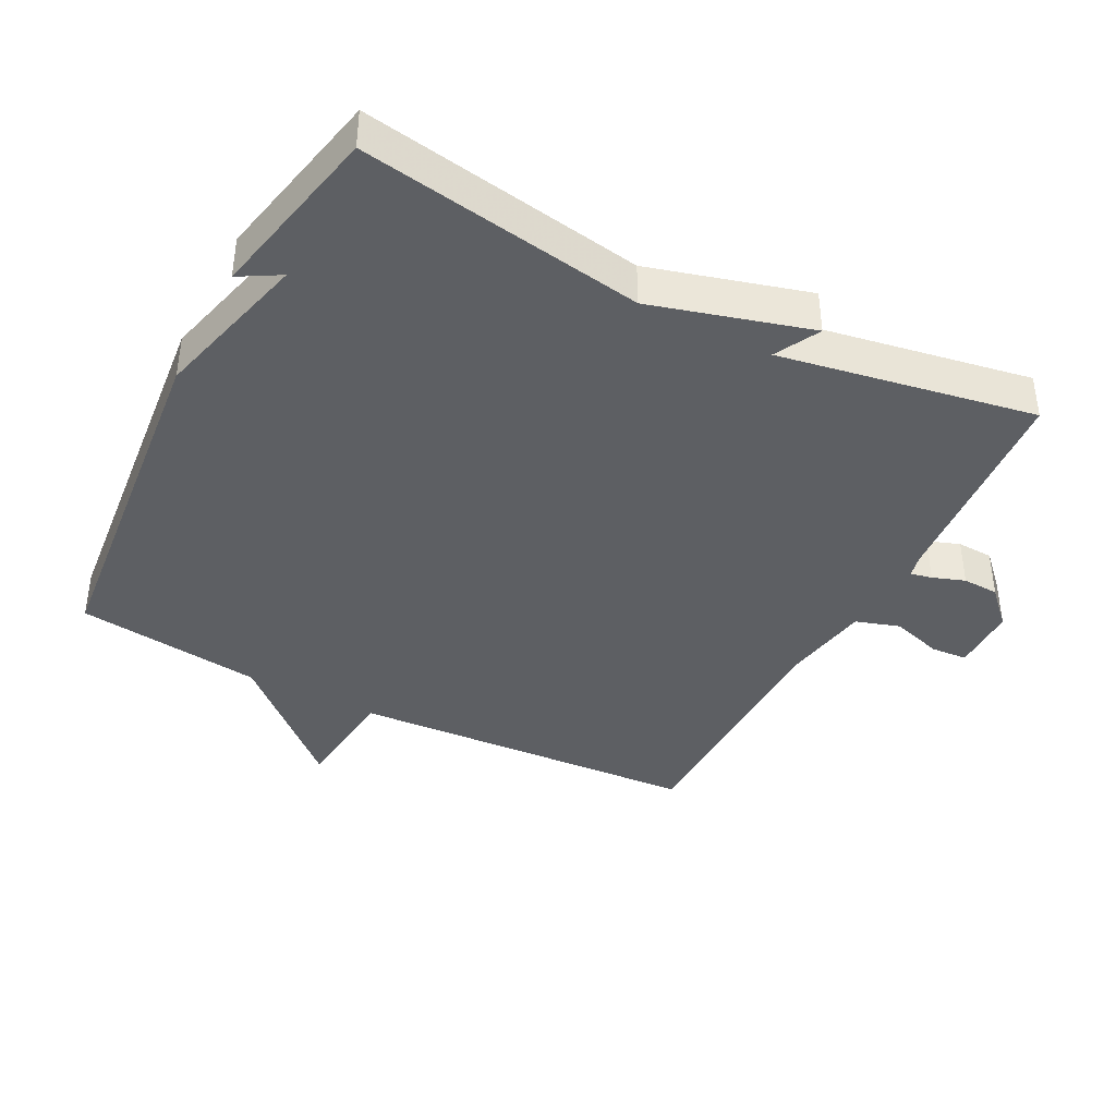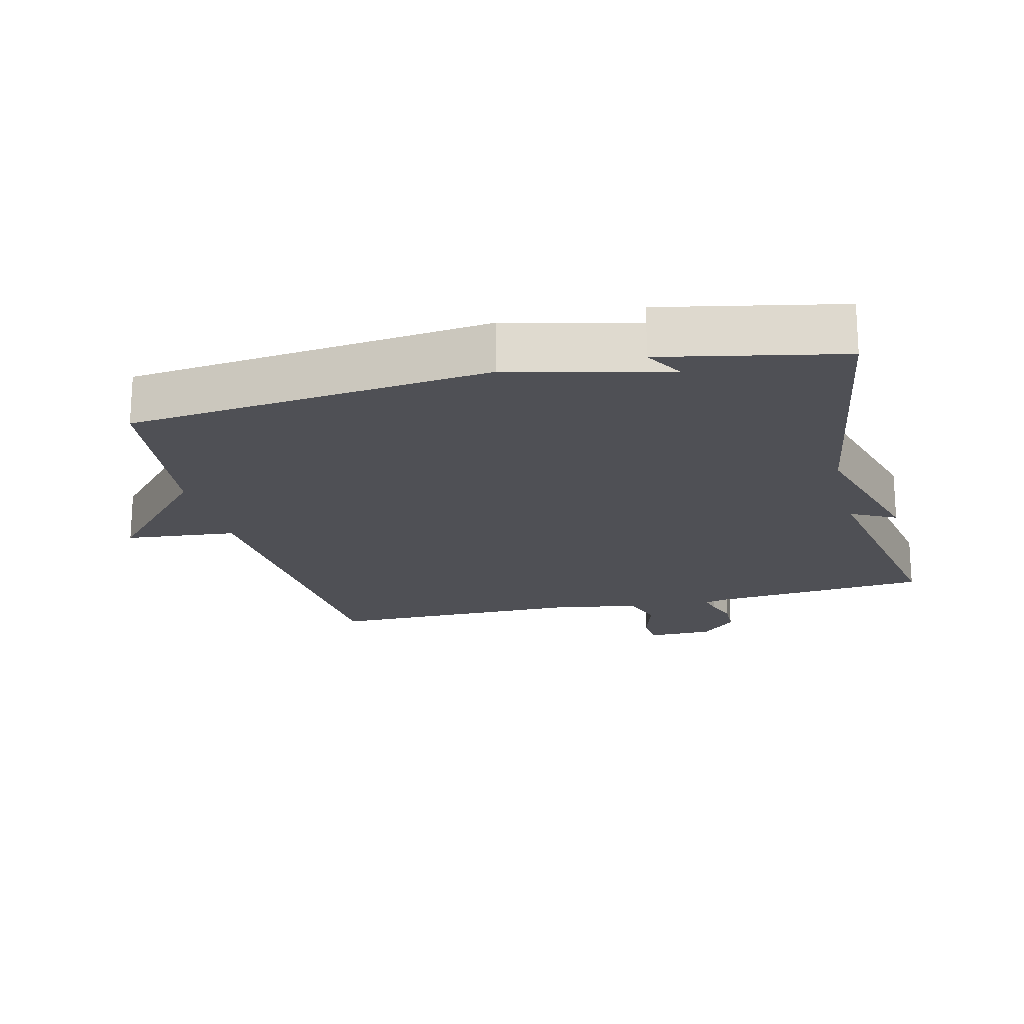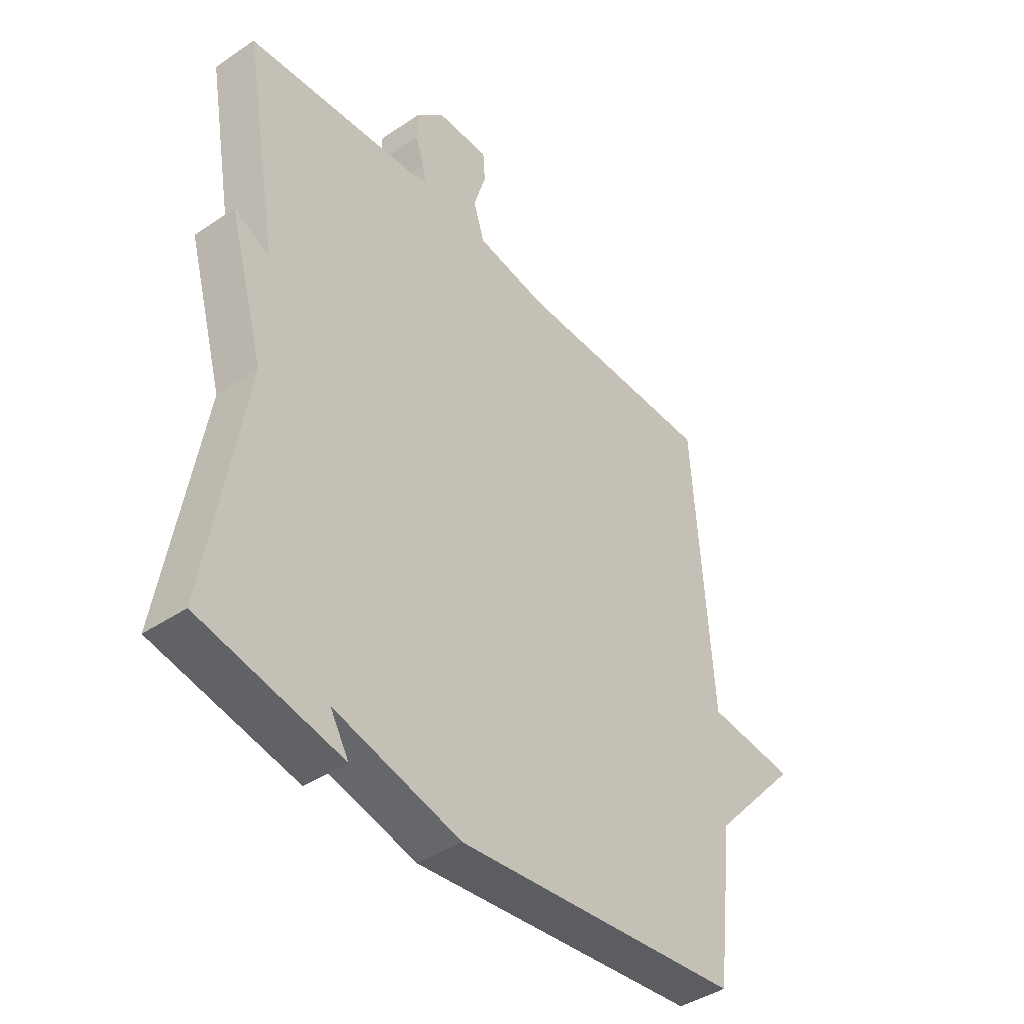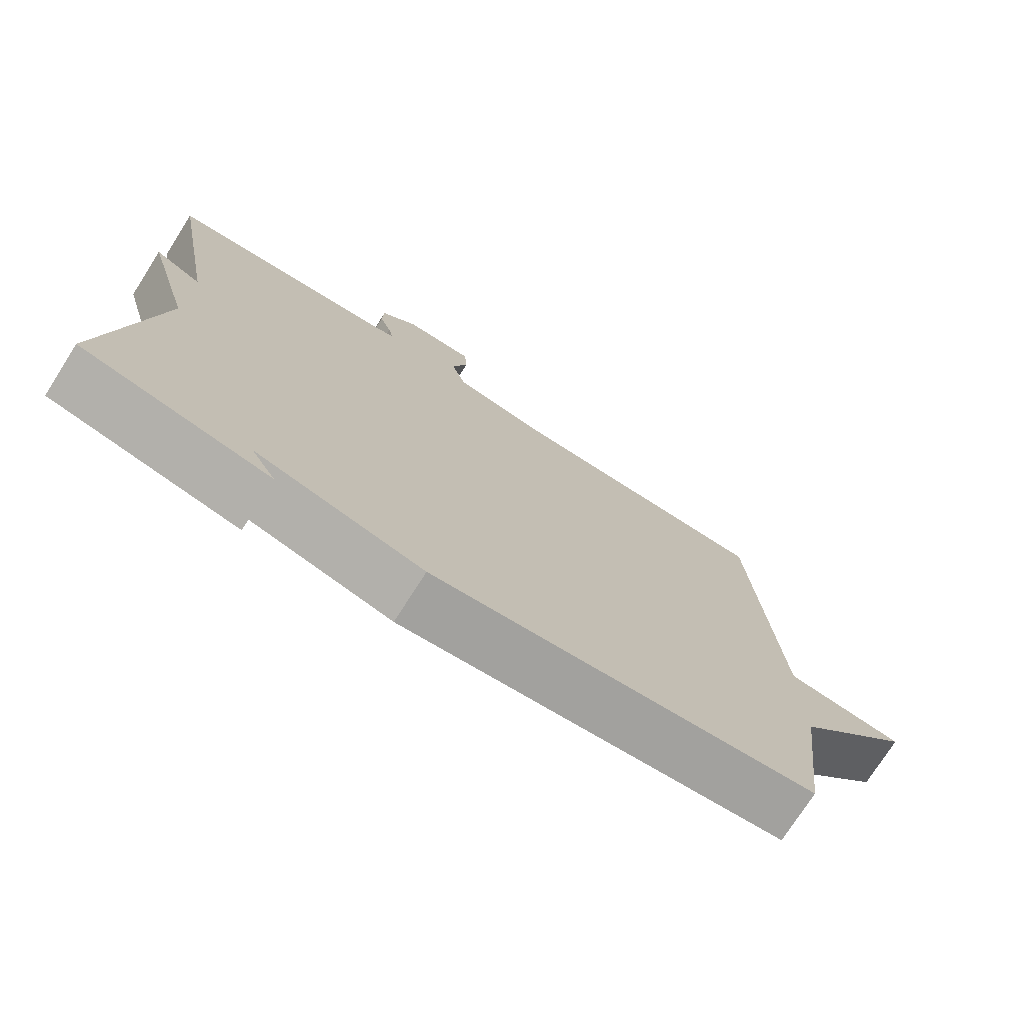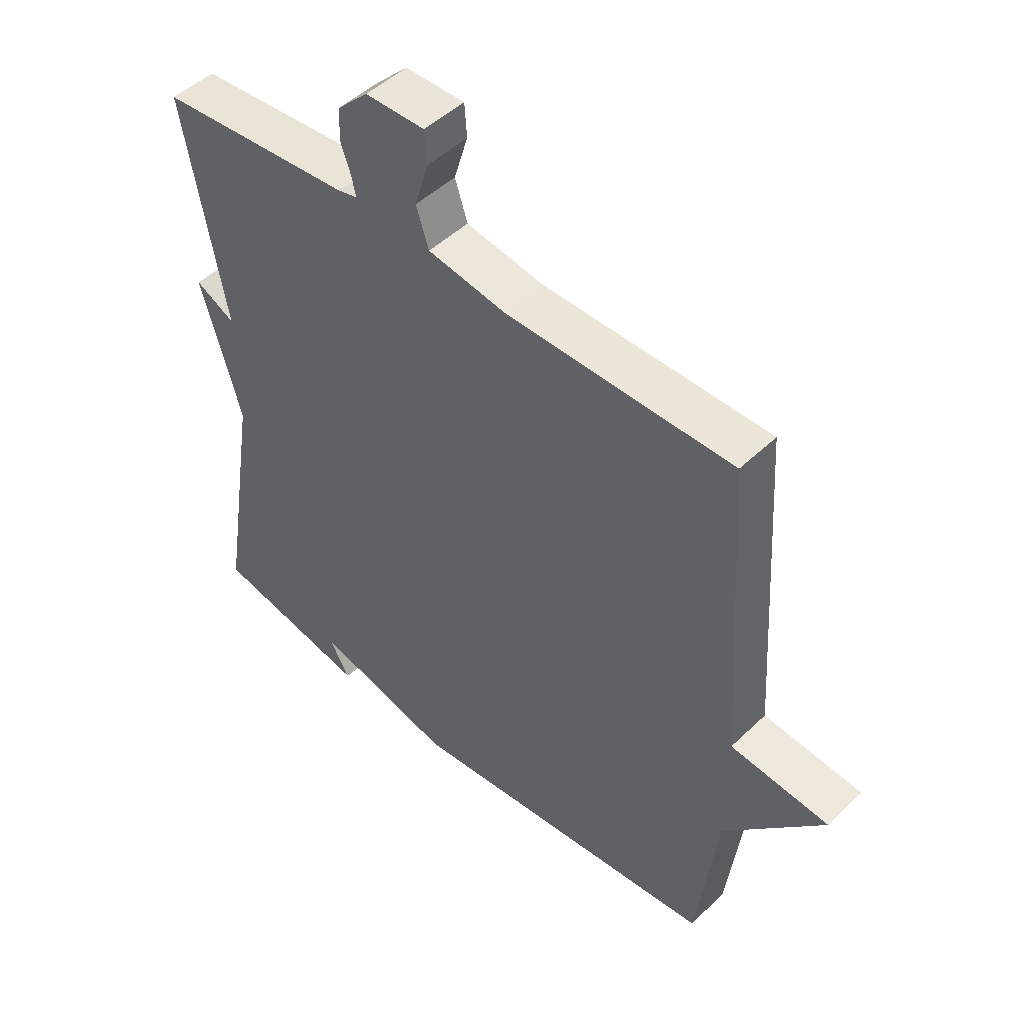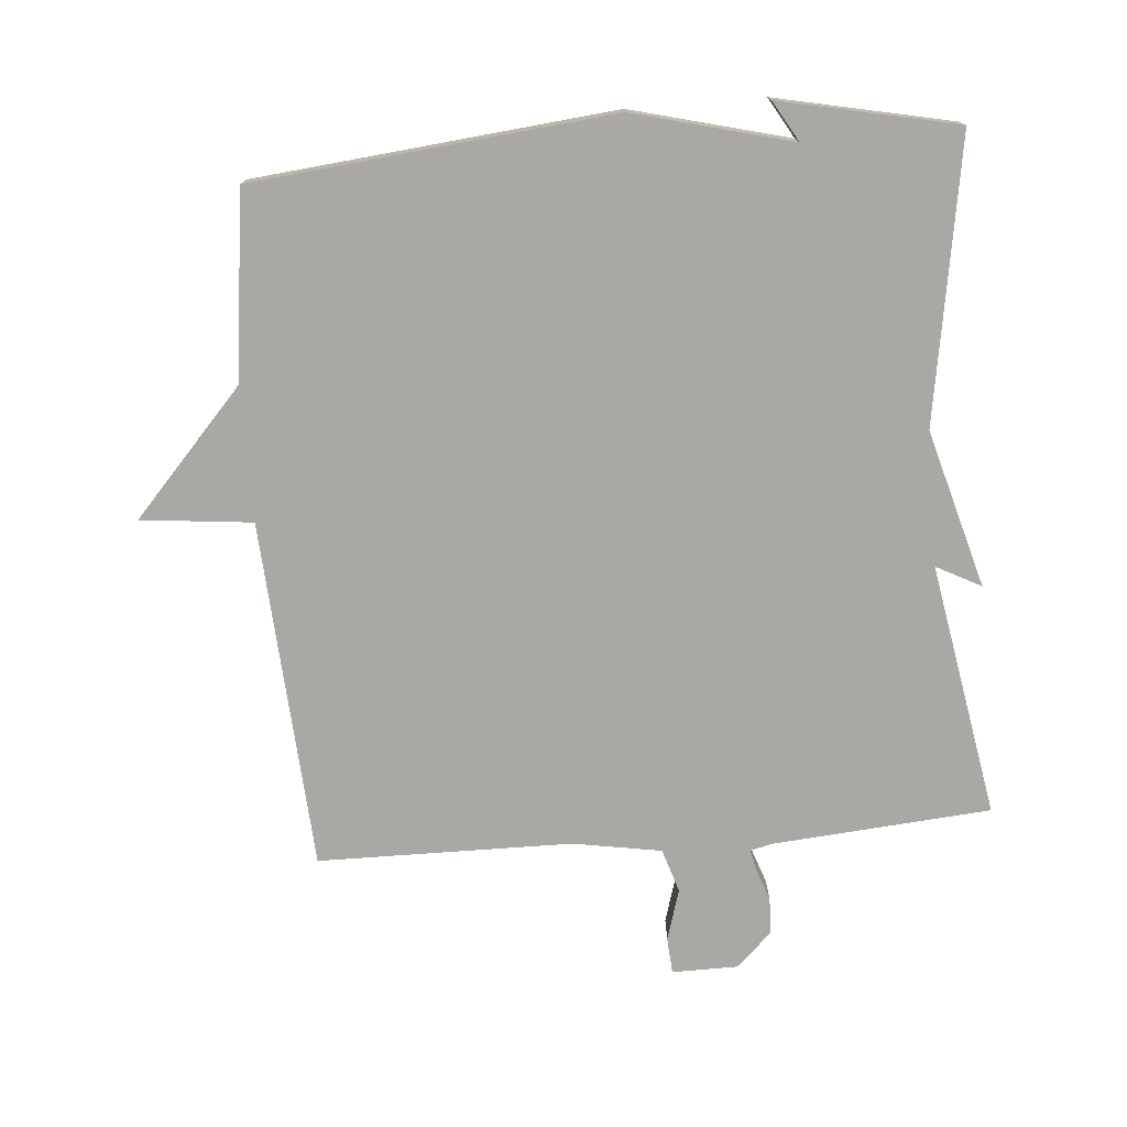
<metadata>
{"format":"obj","ext":"obj","renderer":"f3d","projection":"perspective","resolution":1024,"background":"white","views":[{"elev":-40.0,"azim":-117.5,"up":"+Y"},{"elev":-19.3,"azim":-166.1,"up":"+Y"},{"elev":-42.2,"azim":-51.1,"up":"+Z"},{"elev":-74.9,"azim":-32.5,"up":"+Z"},{"elev":48.6,"azim":43.3,"up":"+Z"},{"elev":-75.2,"azim":-175.4,"up":"+Y"}]}
</metadata>
<code>
v 0.5 0.07 0.5
v 0.534 0.07 -0.022
v 0.7 0.07 -0.039
v 0.534 0.07 -0.222
v 0.5 0.07 -0.5
v -0.036 0.07 -0.555
v -0.271 0.07 -0.495
v -0.236 0.07 -0.555
v -0.5 0.07 -0.5
v -0.432 0.07 -0.079
v -0.499 0.07 0.156
v -0.432 0.07 0.121
v -0.5 0.07 0.5
v -0.176 0.07 0.527
v -0.142 0.07 0.535
v -0.149 0.07 0.567
v -0.166 0.07 0.615
v -0.164 0.07 0.669
v -0.112 0.07 0.72
v -0.013 0.07 0.721
v -0.009 0.07 0.667
v -0.032 0.07 0.59
v -0.011 0.07 0.525
v 0.121 0.07 0.503
v 0.5 0 0.5
v 0.534 0 -0.022
v 0.7 0 -0.039
v 0.534 0 -0.222
v 0.5 0 -0.5
v -0.036 0 -0.555
v -0.271 0 -0.495
v -0.236 0 -0.555
v -0.5 0 -0.5
v -0.432 0 -0.079
v -0.499 0 0.156
v -0.432 0 0.121
v -0.5 0 0.5
v -0.176 0 0.527
v -0.142 0 0.535
v -0.149 0 0.567
v -0.166 0 0.615
v -0.164 0 0.669
v -0.112 0 0.72
v -0.013 0 0.721
v -0.009 0 0.667
v -0.032 0 0.59
v -0.011 0 0.525
v 0.121 0 0.503
f 20 21 22
f 19 20 22
f 18 19 22
f 17 18 22
f 16 17 22
f 15 16 22 23
f 14 15 23 24
f 12 13 14 24
f 10 11 12
f 7 8 9
f 7 9 10
f 24 1 2
f 12 24 2
f 10 12 2
f 7 10 2
f 6 7 2
f 5 6 2
f 4 5 2
f 2 3 4
f 46 45 44
f 46 44 43
f 46 43 42
f 46 42 41
f 46 41 40
f 47 46 40 39
f 48 47 39 38
f 48 38 37 36
f 36 35 34
f 33 32 31
f 34 33 31
f 26 25 48
f 26 48 36
f 26 36 34
f 26 34 31
f 26 31 30
f 26 30 29
f 26 29 28
f 28 27 26
f 1 25 26 2
f 2 26 27 3
f 3 27 28 4
f 4 28 29 5
f 5 29 30 6
f 6 30 31 7
f 7 31 32 8
f 8 32 33 9
f 9 33 34 10
f 10 34 35 11
f 11 35 36 12
f 12 36 37 13
f 13 37 38 14
f 14 38 39 15
f 15 39 40 16
f 16 40 41 17
f 17 41 42 18
f 18 42 43 19
f 19 43 44 20
f 20 44 45 21
f 21 45 46 22
f 22 46 47 23
f 23 47 48 24
f 24 48 25 1

</code>
